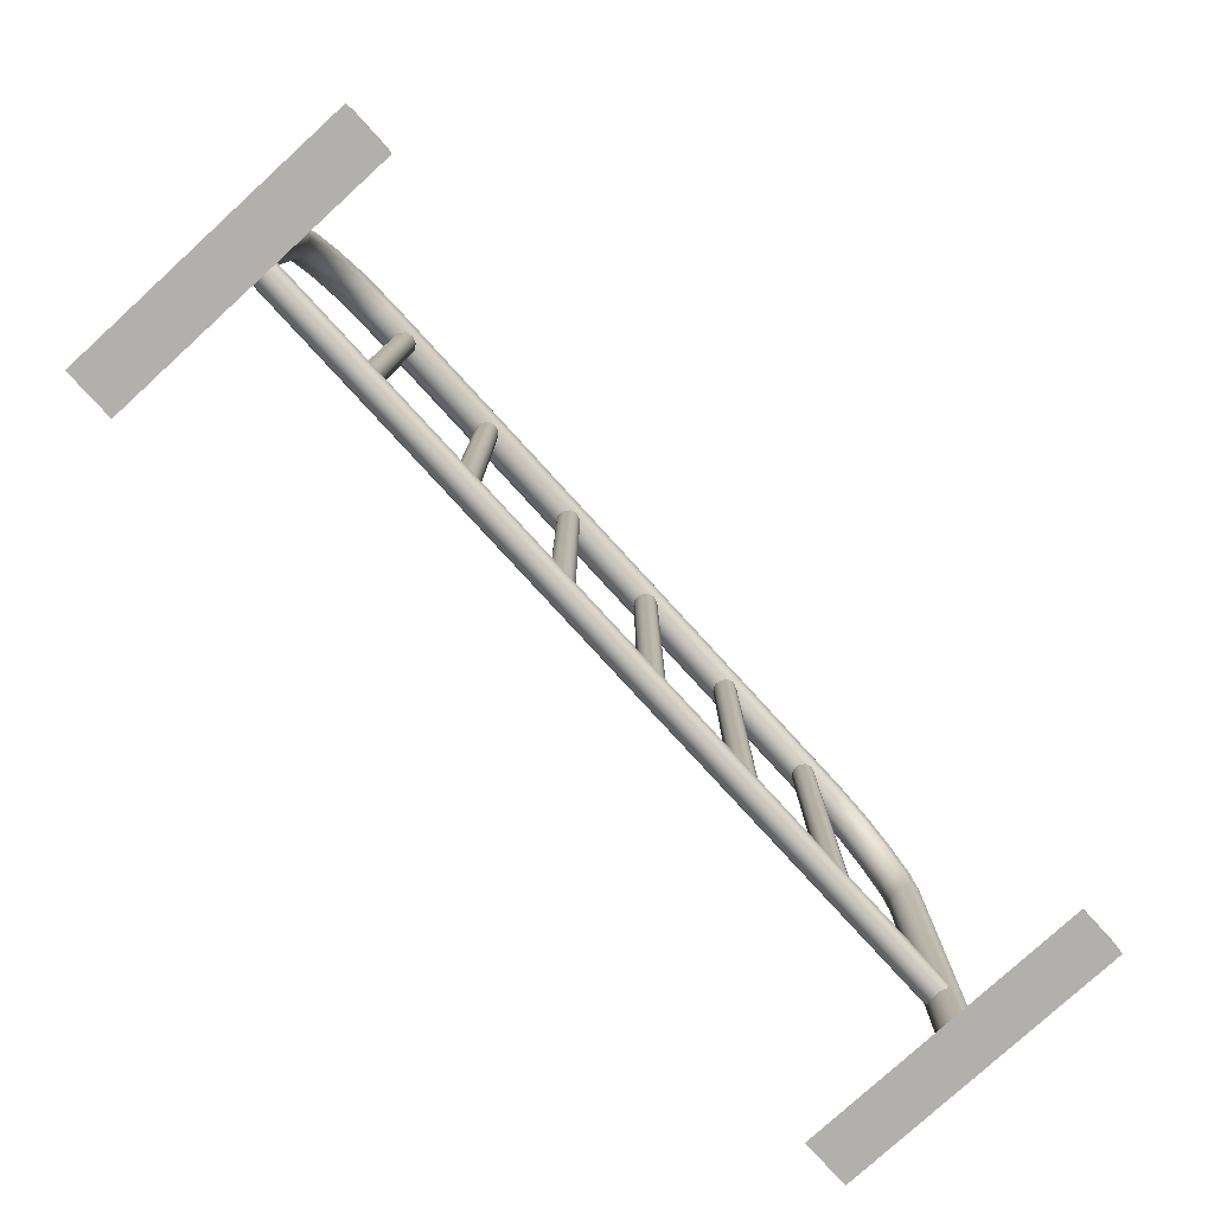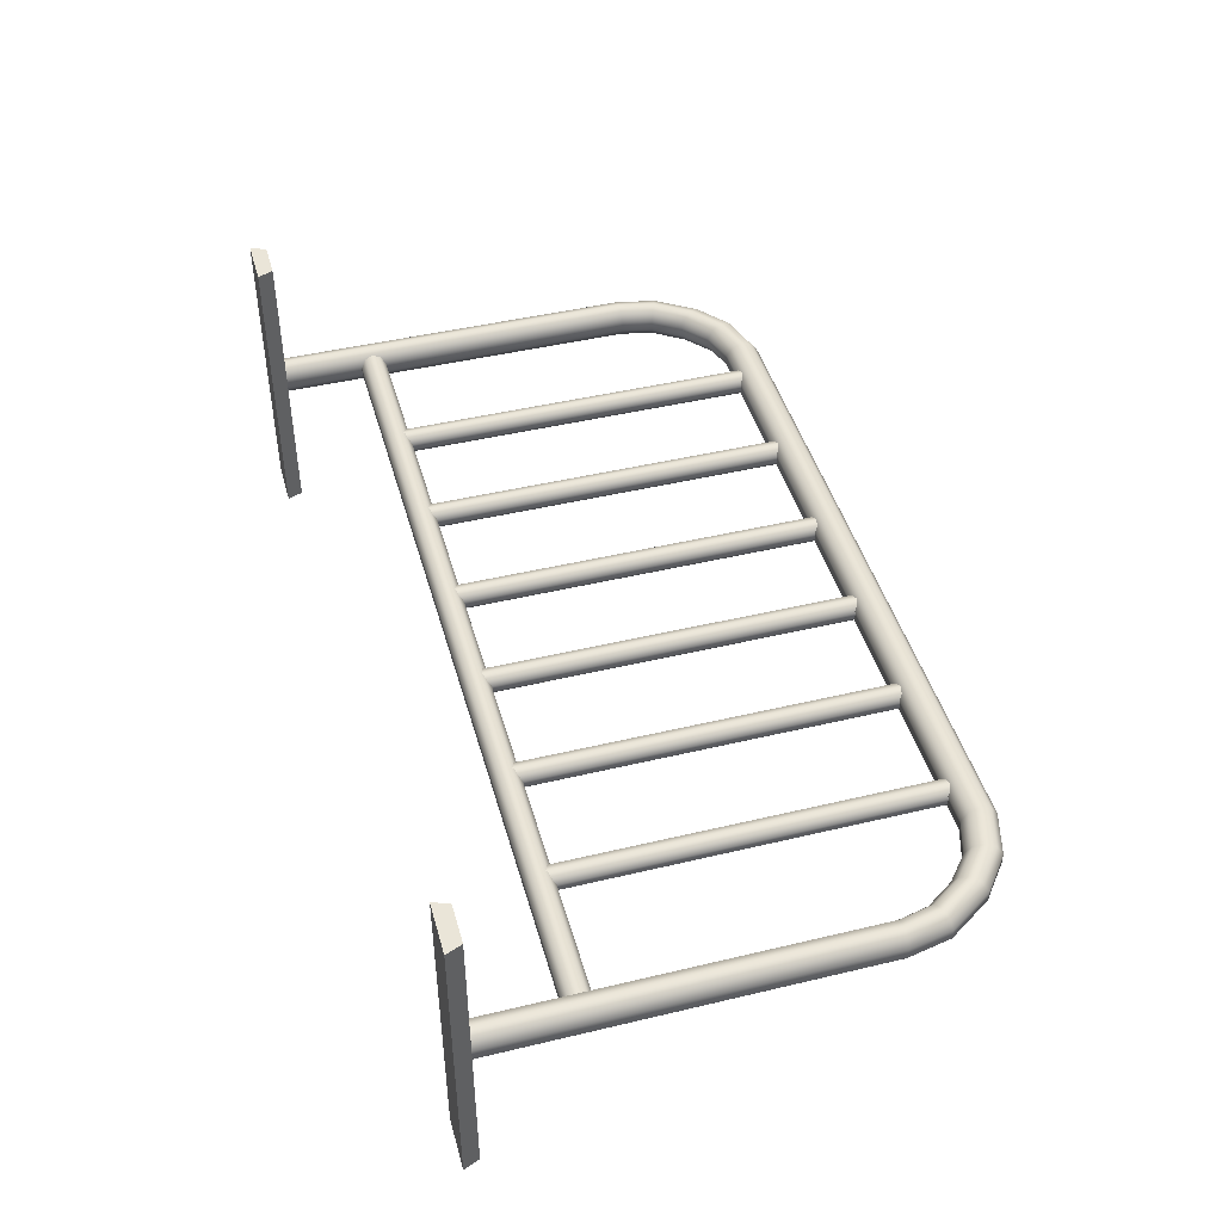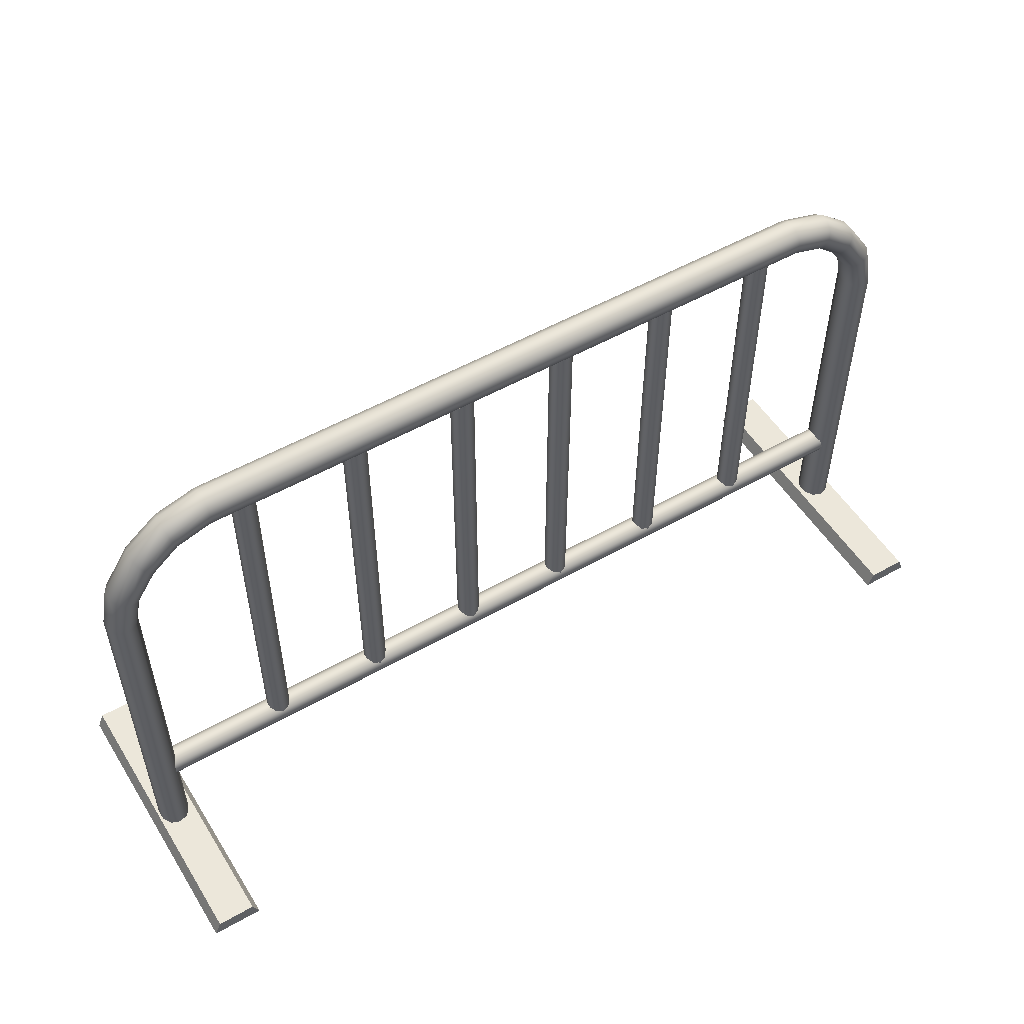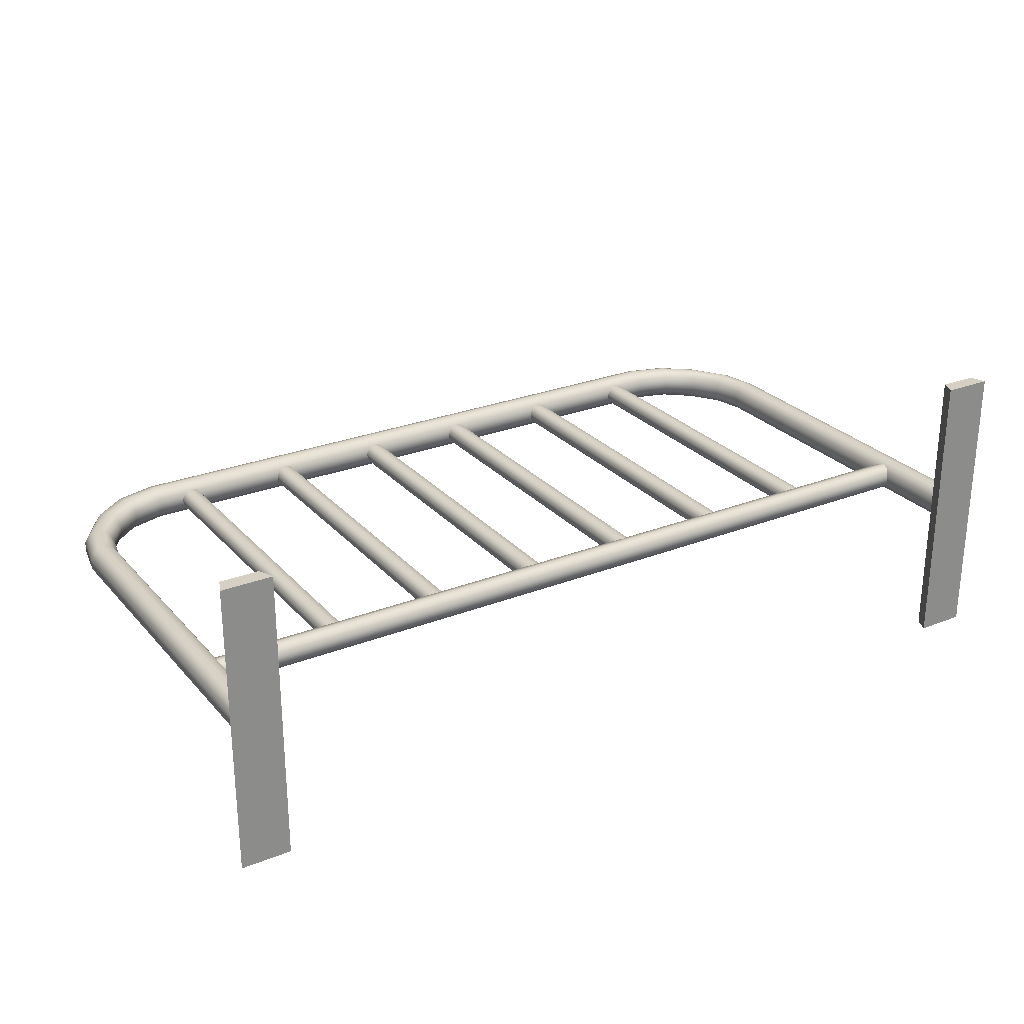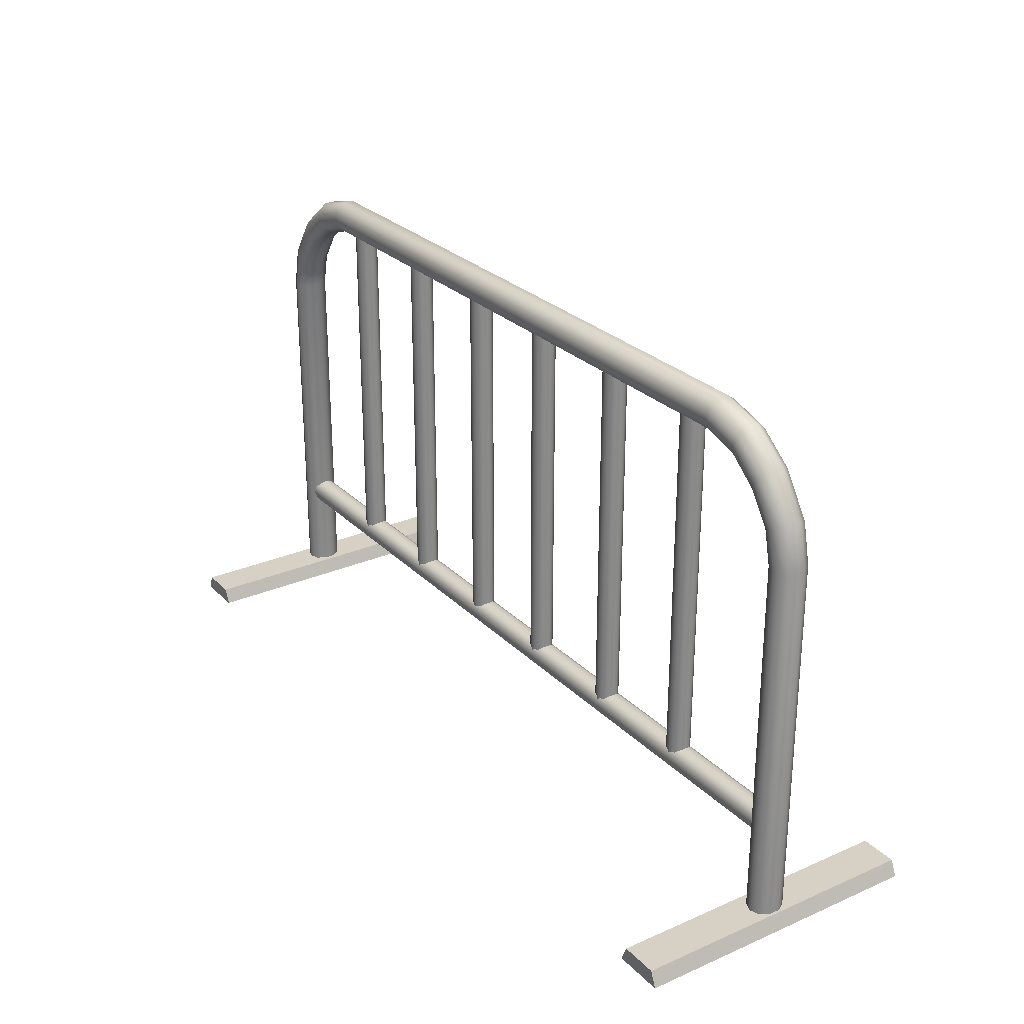
<metadata>
{"format":"obj","ext":"obj","renderer":"f3d","projection":"perspective","resolution":1024,"background":"white","views":[{"elev":-78.8,"azim":132.4,"up":"+Y"},{"elev":45.0,"azim":74.5,"up":"+Z"},{"elev":52.7,"azim":148.6,"up":"+Y"},{"elev":26.4,"azim":-31.7,"up":"+Z"},{"elev":26.8,"azim":56.1,"up":"+Y"}]}
</metadata>
<code>
o Fence_Cylinder.007
v -0.6047 0.2191 -0.02411
v -0.6047 1.027 -0.02411
v -0.5901 0.2191 -0.0195
v -0.5901 1.027 -0.0195
v -0.5811 0.2191 -0.00745
v -0.5811 1.027 -0.00745
v -0.5811 0.2191 0.00745
v -0.5811 1.027 0.00745
v -0.5901 0.2191 0.0195
v -0.5901 1.027 0.0195
v -0.6047 0.2191 0.02411
v -0.6047 1.027 0.02411
v -0.6193 0.2191 0.0195
v -0.6193 1.027 0.0195
v -0.6283 0.2191 0.00745
v -0.6283 1.027 0.00745
v -0.6283 0.2191 -0.00745
v -0.6283 1.027 -0.00745
v -0.6193 0.2191 -0.0195
v -0.6193 1.027 -0.0195
v -0.3608 0.2191 -0.02411
v -0.3608 1.027 -0.02411
v -0.3462 0.2191 -0.0195
v -0.3462 1.027 -0.0195
v -0.3372 0.2191 -0.00745
v -0.3372 1.027 -0.00745
v -0.3372 0.2191 0.00745
v -0.3372 1.027 0.00745
v -0.3462 0.2191 0.0195
v -0.3462 1.027 0.0195
v -0.3608 0.2191 0.02411
v -0.3608 1.027 0.02411
v -0.3754 0.2191 0.0195
v -0.3754 1.027 0.0195
v -0.3844 0.2191 0.00745
v -0.3844 1.027 0.00745
v -0.3844 0.2191 -0.00745
v -0.3844 1.027 -0.00745
v -0.3754 0.2191 -0.0195
v -0.3754 1.027 -0.0195
v -0.1169 0.2191 -0.02411
v -0.1169 1.027 -0.02411
v -0.1023 0.2191 -0.0195
v -0.1023 1.027 -0.0195
v -0.09331 0.2191 -0.00745
v -0.09331 1.027 -0.00745
v -0.09331 0.2191 0.00745
v -0.09331 1.027 0.00745
v -0.1023 0.2191 0.0195
v -0.1023 1.027 0.0195
v -0.1169 0.2191 0.02411
v -0.1169 1.027 0.02411
v -0.1315 0.2191 0.0195
v -0.1315 1.027 0.0195
v -0.1405 0.2191 0.00745
v -0.1405 1.027 0.00745
v -0.1405 0.2191 -0.00745
v -0.1405 1.027 -0.00745
v -0.1315 0.2191 -0.0195
v -0.1315 1.027 -0.0195
v -0.8915 0.00585 -0.03708
v -0.8915 0.7897 -0.03708
v -0.8722 0.00585 -0.03
v -0.8722 0.7897 -0.03
v -0.8603 0.00585 -0.01146
v -0.8603 0.7897 -0.01146
v -0.8603 0.00585 0.01146
v -0.8603 0.7897 0.01146
v -0.8722 0.00585 0.03
v -0.8722 0.7897 0.03
v -0.8915 0.00585 0.03708
v -0.8915 0.7897 0.03708
v -0.9109 0.00585 0.03
v -0.9109 0.7897 0.03
v -0.9228 0.00585 0.01146
v -0.9228 0.7897 0.01146
v -0.9228 0.00585 -0.01146
v -0.9228 0.7897 -0.01146
v -0.9109 0.00585 -0.03
v -0.9109 0.7897 -0.03
v -0.8571 0.8581 -0.03
v -0.8754 0.8653 -0.03708
v -0.8458 0.8537 -0.01146
v -0.8458 0.8537 0.01146
v -0.8571 0.8581 0.03
v -0.8754 0.8653 0.03708
v -0.8936 0.8724 0.03
v -0.9049 0.8768 0.01146
v -0.9049 0.8768 -0.01146
v -0.8936 0.8724 -0.03
v -0.8143 0.9214 -0.03
v -0.8262 0.9386 -0.03708
v -0.807 0.9108 -0.01146
v -0.807 0.9108 0.01146
v -0.8143 0.9214 0.03
v -0.8262 0.9386 0.03708
v -0.8381 0.9558 0.03
v -0.8455 0.9664 0.01146
v -0.8455 0.9664 -0.01146
v -0.8381 0.9558 -0.03
v -0.7579 0.9682 -0.03
v -0.7642 0.9888 -0.03708
v -0.7539 0.9555 -0.01146
v -0.7539 0.9555 0.01146
v -0.7579 0.9682 0.03
v -0.7642 0.9888 0.03708
v -0.7705 1.009 0.03
v -0.7744 1.022 0.01146
v -0.7744 1.022 -0.01146
v -0.7705 1.009 -0.03
v -0.6846 0.9907 -0.03
v -0.6846 1.012 -0.03708
v -0.6846 0.9773 -0.01146
v -0.6846 0.9773 0.01146
v -0.6846 0.9907 0.03
v -0.6846 1.012 0.03708
v -0.6846 1.034 0.03
v -0.6846 1.048 0.01146
v -0.6846 1.048 -0.01146
v -0.6846 1.034 -0.03
v -0.9413 0.000428 0.308
v -0.9413 0.000428 -0.308
v -0.8361 0.000428 0.308
v -0.8361 0.000428 -0.308
v -0.928 0.03278 0.308
v -0.928 0.03278 -0.308
v -0.8494 0.03278 0.308
v -0.8494 0.03278 -0.308
v -0.8929 0.2087 -0.02293
v -0.8929 0.2253 -0.02834
v -0.8929 0.1984 -0.008758
v -0.8929 0.1984 0.008757
v -0.8929 0.2087 0.02293
v -0.8929 0.2253 0.02834
v -0.8929 0.2419 0.02293
v -0.8929 0.2521 0.008757
v -0.8929 0.2521 -0.008758
v -0.8929 0.2419 -0.02293
v 0.6047 0.2191 -0.02411
v 0.6047 1.027 -0.02411
v 0.5901 0.2191 -0.0195
v 0.5901 1.027 -0.0195
v 0.5811 0.2191 -0.00745
v 0.5811 1.027 -0.00745
v 0.5811 0.2191 0.00745
v 0.5811 1.027 0.00745
v 0.5901 0.2191 0.0195
v 0.5901 1.027 0.0195
v 0.6047 0.2191 0.02411
v 0.6047 1.027 0.02411
v 0.6193 0.2191 0.0195
v 0.6193 1.027 0.0195
v 0.6283 0.2191 0.00745
v 0.6283 1.027 0.00745
v 0.6283 0.2191 -0.00745
v 0.6283 1.027 -0.00745
v 0.6193 0.2191 -0.0195
v 0.6193 1.027 -0.0195
v 0.3608 0.2191 -0.02411
v 0.3608 1.027 -0.02411
v 0.3462 0.2191 -0.0195
v 0.3462 1.027 -0.0195
v 0.3372 0.2191 -0.00745
v 0.3372 1.027 -0.00745
v 0.3372 0.2191 0.00745
v 0.3372 1.027 0.00745
v 0.3462 0.2191 0.0195
v 0.3462 1.027 0.0195
v 0.3608 0.2191 0.02411
v 0.3608 1.027 0.02411
v 0.3754 0.2191 0.0195
v 0.3754 1.027 0.0195
v 0.3844 0.2191 0.00745
v 0.3844 1.027 0.00745
v 0.3844 0.2191 -0.00745
v 0.3844 1.027 -0.00745
v 0.3754 0.2191 -0.0195
v 0.3754 1.027 -0.0195
v 0.1169 0.2191 -0.02411
v 0.1169 1.027 -0.02411
v 0.1023 0.2191 -0.0195
v 0.1023 1.027 -0.0195
v 0.09331 0.2191 -0.00745
v 0.09331 1.027 -0.00745
v 0.09331 0.2191 0.00745
v 0.09331 1.027 0.00745
v 0.1023 0.2191 0.0195
v 0.1023 1.027 0.0195
v 0.1169 0.2191 0.02411
v 0.1169 1.027 0.02411
v 0.1315 0.2191 0.0195
v 0.1315 1.027 0.0195
v 0.1405 0.2191 0.00745
v 0.1405 1.027 0.00745
v 0.1405 0.2191 -0.00745
v 0.1405 1.027 -0.00745
v 0.1315 0.2191 -0.0195
v 0.1315 1.027 -0.0195
v 0.8915 0.00585 -0.03708
v 0.8915 0.7897 -0.03708
v 0.8722 0.00585 -0.03
v 0.8722 0.7897 -0.03
v 0.8603 0.00585 -0.01146
v 0.8603 0.7897 -0.01146
v 0.8603 0.00585 0.01146
v 0.8603 0.7897 0.01146
v 0.8722 0.00585 0.03
v 0.8722 0.7897 0.03
v 0.8915 0.00585 0.03708
v 0.8915 0.7897 0.03708
v 0.9109 0.00585 0.03
v 0.9109 0.7897 0.03
v 0.9228 0.00585 0.01146
v 0.9228 0.7897 0.01146
v 0.9228 0.00585 -0.01146
v 0.9228 0.7897 -0.01146
v 0.9109 0.00585 -0.03
v 0.9109 0.7897 -0.03
v 0.8571 0.8581 -0.03
v 0.8754 0.8653 -0.03708
v 0.8458 0.8537 -0.01146
v 0.8458 0.8537 0.01146
v 0.8571 0.8581 0.03
v 0.8754 0.8653 0.03708
v 0.8936 0.8724 0.03
v 0.9049 0.8768 0.01146
v 0.9049 0.8768 -0.01146
v 0.8936 0.8724 -0.03
v 0.8143 0.9214 -0.03
v 0.8262 0.9386 -0.03708
v 0.807 0.9108 -0.01146
v 0.807 0.9108 0.01146
v 0.8143 0.9214 0.03
v 0.8262 0.9386 0.03708
v 0.8381 0.9558 0.03
v 0.8455 0.9664 0.01146
v 0.8455 0.9664 -0.01146
v 0.8381 0.9558 -0.03
v 0.7579 0.9682 -0.03
v 0.7642 0.9888 -0.03708
v 0.7539 0.9555 -0.01146
v 0.7539 0.9555 0.01146
v 0.7579 0.9682 0.03
v 0.7642 0.9888 0.03708
v 0.7705 1.009 0.03
v 0.7744 1.022 0.01146
v 0.7744 1.022 -0.01146
v 0.7705 1.009 -0.03
v 0.6846 0.9907 -0.03
v 0.6846 1.012 -0.03708
v 0.6846 0.9773 -0.01146
v 0.6846 0.9773 0.01146
v 0.6846 0.9907 0.03
v 0.6846 1.012 0.03708
v 0.6846 1.034 0.03
v 0.6846 1.048 0.01146
v 0.6846 1.048 -0.01146
v 0.6846 1.034 -0.03
v 0 0.9907 -0.03
v 0 1.012 -0.03708
v 0 0.9773 -0.01146
v 0 0.9773 0.01146
v 0 0.9907 0.03
v 0 1.012 0.03708
v 0 1.034 0.03
v 0 1.048 0.01146
v 0 1.048 -0.01146
v 0 1.034 -0.03
v 0.9413 0.000428 0.308
v 0.9413 0.000428 -0.308
v 0.8361 0.000428 0.308
v 0.8361 0.000428 -0.308
v 0.928 0.03278 0.308
v 0.928 0.03278 -0.308
v 0.8494 0.03278 0.308
v 0.8494 0.03278 -0.308
v 0.8929 0.2087 -0.02293
v 0.8929 0.2253 -0.02834
v 0.8929 0.1984 -0.008758
v 0.8929 0.1984 0.008757
v 0.8929 0.2087 0.02293
v 0.8929 0.2253 0.02834
v 0.8929 0.2419 0.02293
v 0.8929 0.2521 0.008757
v 0.8929 0.2521 -0.008758
v 0.8929 0.2419 -0.02293
v 0 0.2087 -0.02293
v 0 0.2253 -0.02834
v 0 0.1984 -0.008758
v 0 0.1984 0.008757
v 0 0.2087 0.02293
v 0 0.2253 0.02834
v 0 0.2419 0.02293
v 0 0.2521 0.008757
v 0 0.2521 -0.008758
v 0 0.2419 -0.02293
f 1 2 4 3
f 3 4 6 5
f 5 6 8 7
f 7 8 10 9
f 9 10 12 11
f 11 12 14 13
f 13 14 16 15
f 15 16 18 17
f 19 20 2 1
f 17 18 20 19
f 21 22 24 23
f 23 24 26 25
f 25 26 28 27
f 27 28 30 29
f 29 30 32 31
f 31 32 34 33
f 33 34 36 35
f 35 36 38 37
f 39 40 22 21
f 37 38 40 39
f 41 42 44 43
f 43 44 46 45
f 45 46 48 47
f 47 48 50 49
f 49 50 52 51
f 51 52 54 53
f 53 54 56 55
f 55 56 58 57
f 59 60 42 41
f 57 58 60 59
f 61 62 64 63
f 63 64 66 65
f 65 66 68 67
f 67 68 70 69
f 69 70 72 71
f 71 72 74 73
f 73 74 76 75
f 75 76 78 77
f 64 62 82 81
f 79 80 62 61
f 77 78 80 79
f 87 86 96 97
f 68 66 83 84
f 66 64 81 83
f 62 80 90 82
f 80 78 89 90
f 78 76 88 89
f 76 74 87 88
f 74 72 86 87
f 72 70 85 86
f 70 68 84 85
f 94 93 103 104
f 84 83 93 94
f 82 90 100 92
f 88 87 97 98
f 85 84 94 95
f 81 82 92 91
f 89 88 98 99
f 86 85 95 96
f 83 81 91 93
f 90 89 99 100
f 108 107 117 118
f 92 100 110 102
f 98 97 107 108
f 95 94 104 105
f 91 92 102 101
f 99 98 108 109
f 96 95 105 106
f 93 91 101 103
f 100 99 109 110
f 97 96 106 107
f 115 114 262 263
f 105 104 114 115
f 101 102 112 111
f 109 108 118 119
f 106 105 115 116
f 103 101 111 113
f 110 109 119 120
f 107 106 116 117
f 104 103 113 114
f 102 110 120 112
f 111 112 260 259
f 119 118 266 267
f 116 115 263 264
f 113 111 259 261
f 120 119 267 268
f 117 116 264 265
f 114 113 261 262
f 112 120 268 260
f 118 117 265 266
f 122 124 123 121
f 126 125 127 128
f 124 122 126 128
f 122 121 125 126
f 121 123 127 125
f 123 124 128 127
f 133 132 290 291
f 129 130 288 287
f 137 136 294 295
f 134 133 291 292
f 131 129 287 289
f 138 137 295 296
f 135 134 292 293
f 132 131 289 290
f 130 138 296 288
f 136 135 293 294
f 139 141 142 140
f 141 143 144 142
f 143 145 146 144
f 145 147 148 146
f 147 149 150 148
f 149 151 152 150
f 151 153 154 152
f 153 155 156 154
f 157 139 140 158
f 155 157 158 156
f 159 161 162 160
f 161 163 164 162
f 163 165 166 164
f 165 167 168 166
f 167 169 170 168
f 169 171 172 170
f 171 173 174 172
f 173 175 176 174
f 177 159 160 178
f 175 177 178 176
f 179 181 182 180
f 181 183 184 182
f 183 185 186 184
f 185 187 188 186
f 187 189 190 188
f 189 191 192 190
f 191 193 194 192
f 193 195 196 194
f 197 179 180 198
f 195 197 198 196
f 199 201 202 200
f 201 203 204 202
f 203 205 206 204
f 205 207 208 206
f 207 209 210 208
f 209 211 212 210
f 211 213 214 212
f 213 215 216 214
f 202 219 220 200
f 217 199 200 218
f 215 217 218 216
f 225 235 234 224
f 206 222 221 204
f 204 221 219 202
f 200 220 228 218
f 218 228 227 216
f 216 227 226 214
f 214 226 225 212
f 212 225 224 210
f 210 224 223 208
f 208 223 222 206
f 232 242 241 231
f 222 232 231 221
f 220 230 238 228
f 226 236 235 225
f 223 233 232 222
f 219 229 230 220
f 227 237 236 226
f 224 234 233 223
f 221 231 229 219
f 228 238 237 227
f 246 256 255 245
f 230 240 248 238
f 236 246 245 235
f 233 243 242 232
f 229 239 240 230
f 237 247 246 236
f 234 244 243 233
f 231 241 239 229
f 238 248 247 237
f 235 245 244 234
f 253 263 262 252
f 243 253 252 242
f 239 249 250 240
f 247 257 256 246
f 244 254 253 243
f 241 251 249 239
f 248 258 257 247
f 245 255 254 244
f 242 252 251 241
f 240 250 258 248
f 249 259 260 250
f 257 267 266 256
f 254 264 263 253
f 251 261 259 249
f 258 268 267 257
f 255 265 264 254
f 252 262 261 251
f 250 260 268 258
f 256 266 265 255
f 270 269 271 272
f 274 276 275 273
f 272 276 274 270
f 270 274 273 269
f 269 273 275 271
f 271 275 276 272
f 281 291 290 280
f 277 287 288 278
f 285 295 294 284
f 282 292 291 281
f 279 289 287 277
f 286 296 295 285
f 283 293 292 282
f 280 290 289 279
f 278 288 296 286
f 284 294 293 283

</code>
